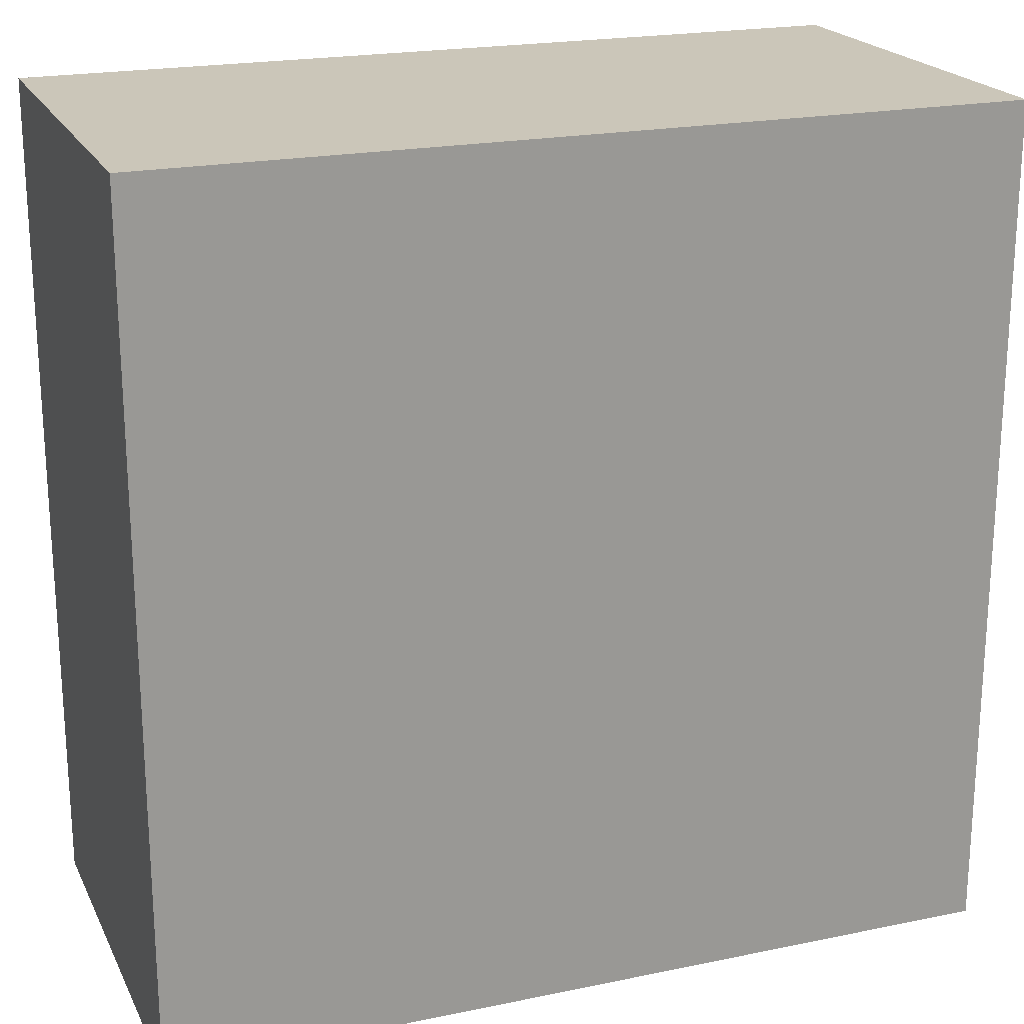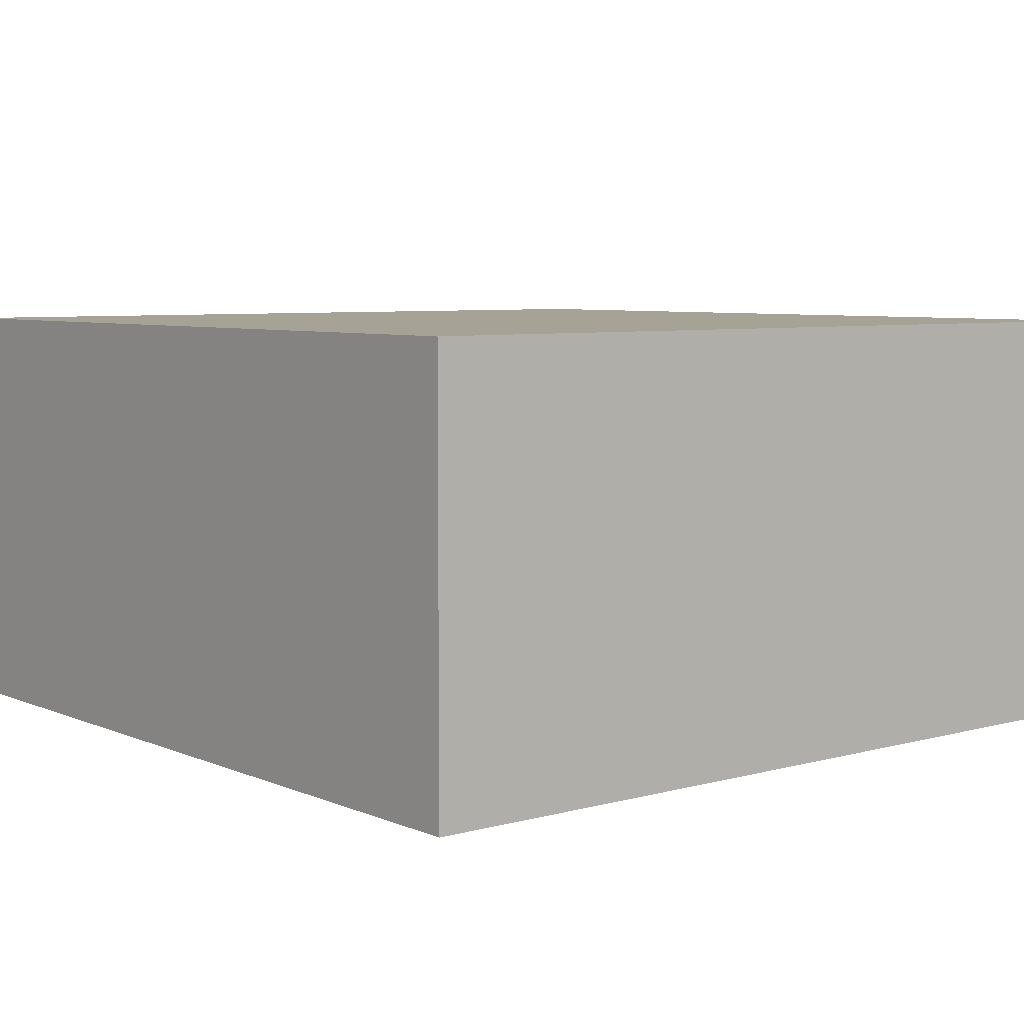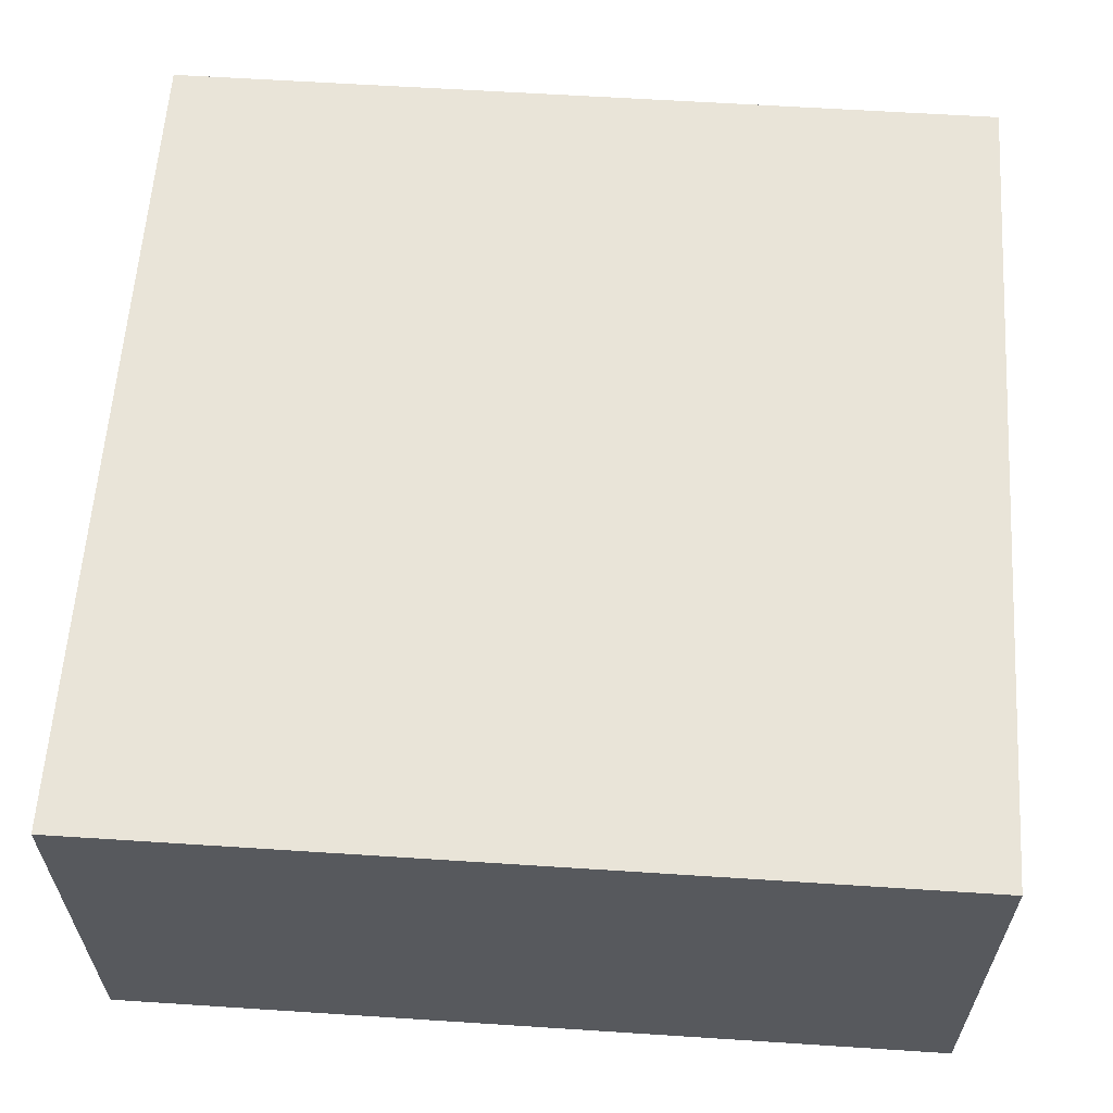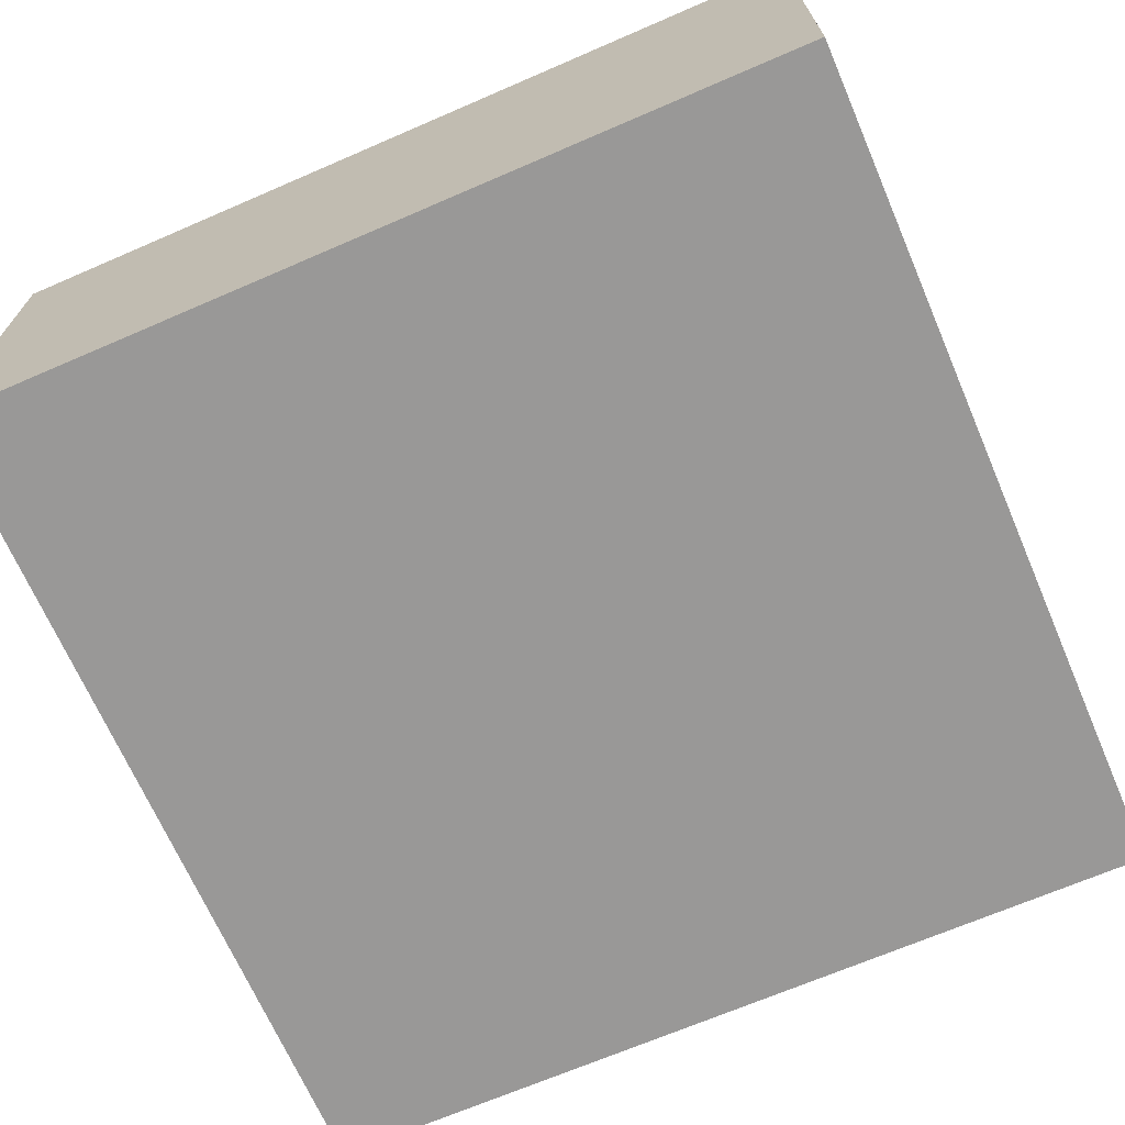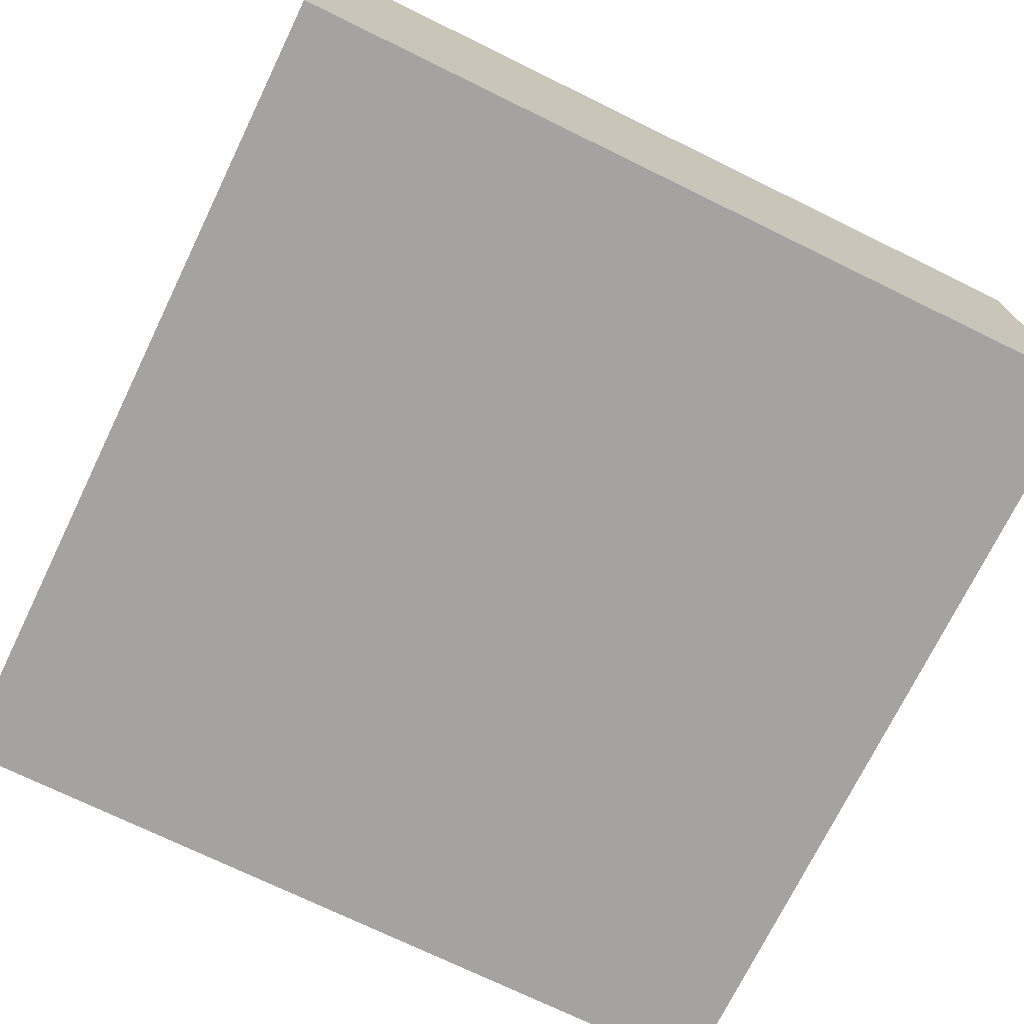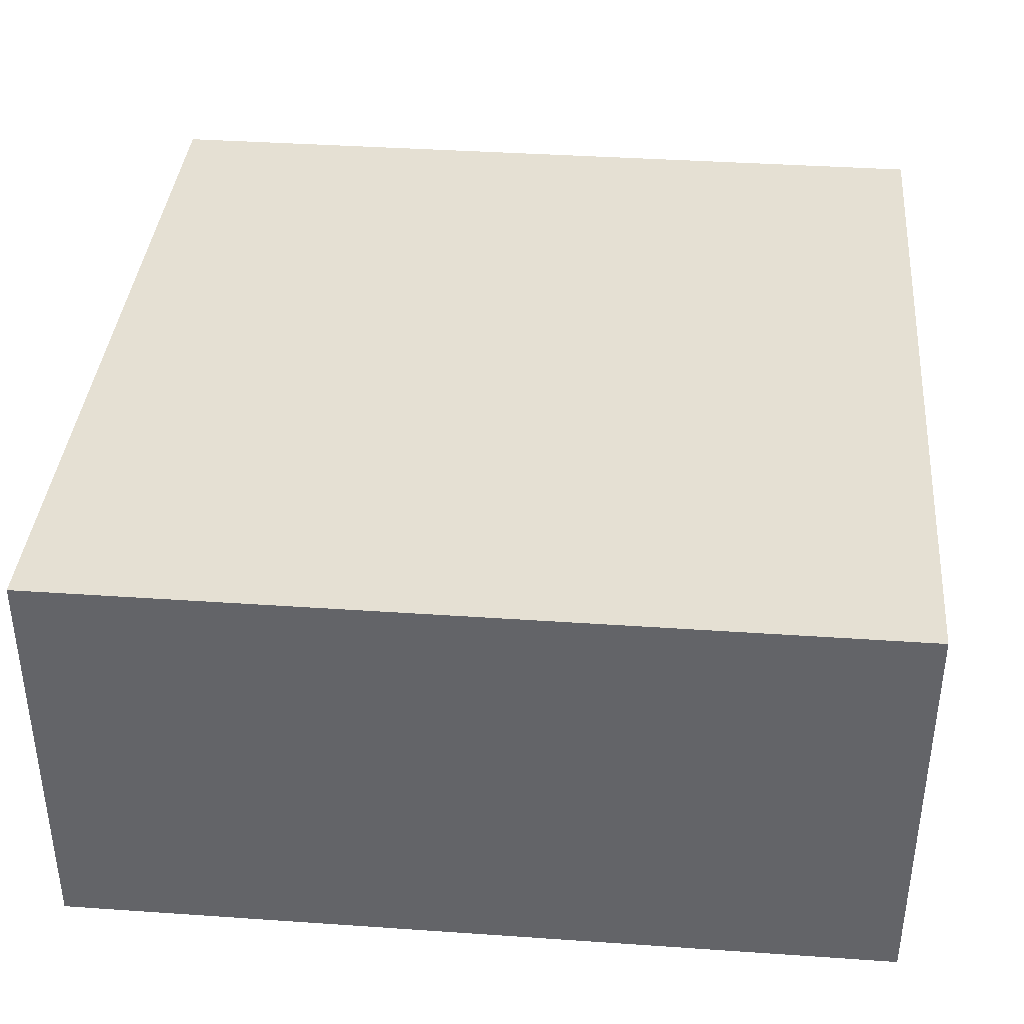
<metadata>
{"format":"obj","ext":"obj","renderer":"f3d","projection":"perspective","resolution":1024,"background":"white","views":[{"elev":20.9,"azim":-20.4,"up":"+Z"},{"elev":6.3,"azim":140.9,"up":"+Y"},{"elev":60.4,"azim":93.8,"up":"+Y"},{"elev":-68.7,"azim":113.4,"up":"+Y"},{"elev":-73.1,"azim":154.0,"up":"+Y"},{"elev":38.1,"azim":95.0,"up":"+Y"}]}
</metadata>
<code>
g historic_column_3
v -0.4 -0 0.4
v 0.4 -0 0.4
v 0.4 -0 -0.4
v -0.4 -0 -0.4
v -0.4 0.4 0.4
v 0.4 0.4 0.4
v 0.4 0.4 -0.4
v -0.4 0.4 -0.4
f 4 3 2 1
f 2 6 5 1
f 3 7 6 2
f 8 7 3 4
f 5 8 4 1
f 6 7 8 5

</code>
